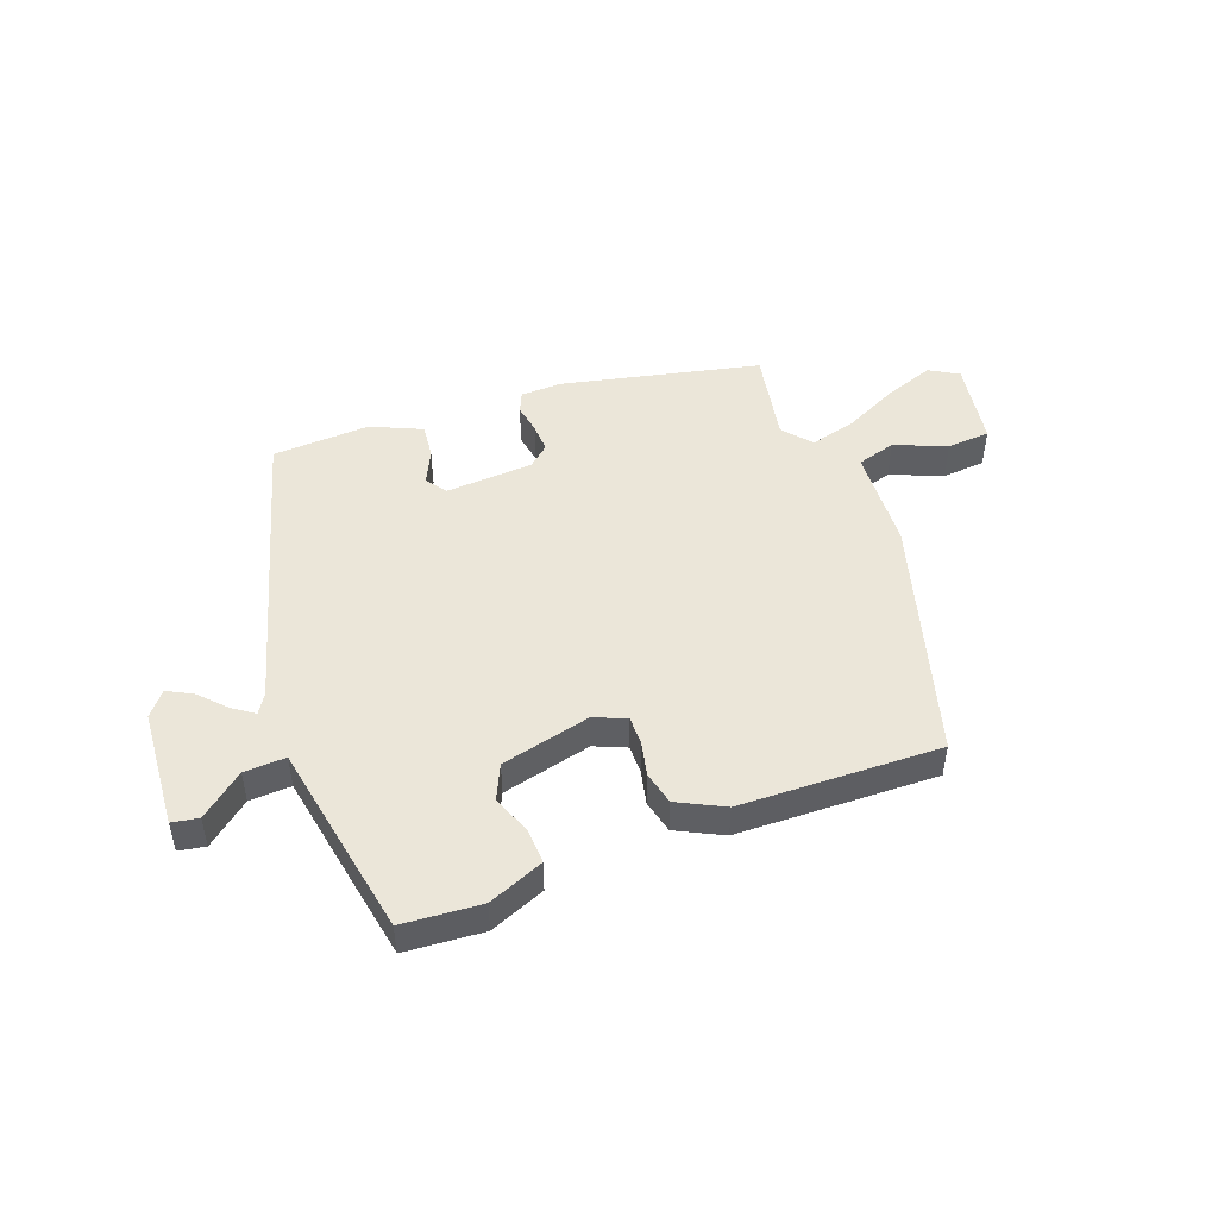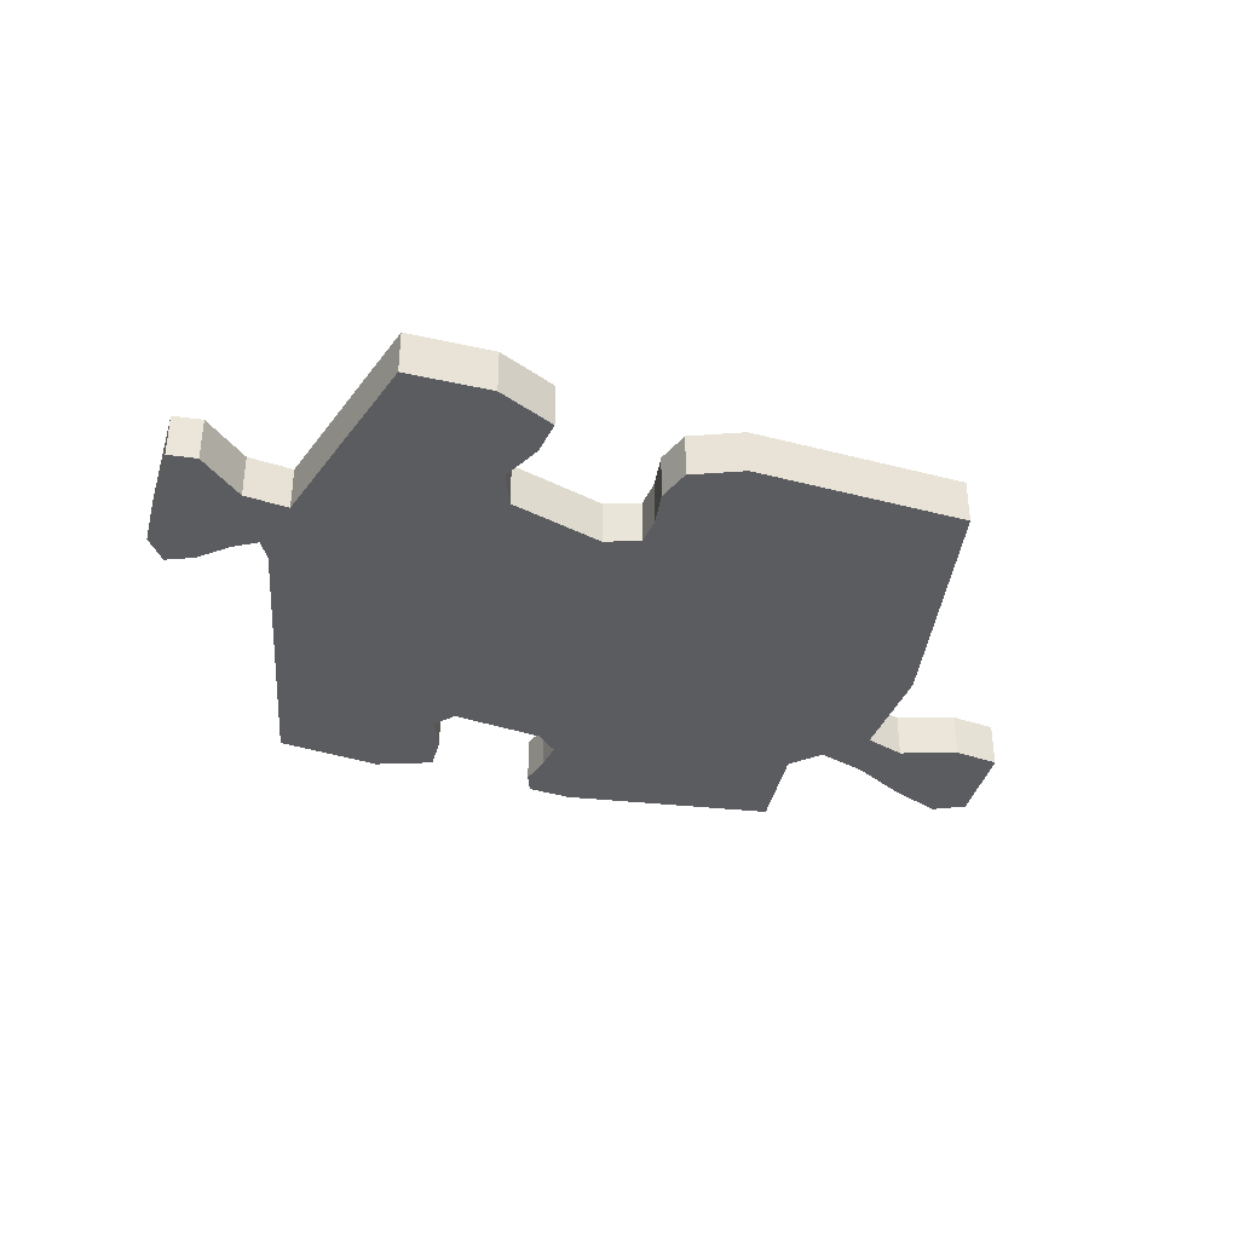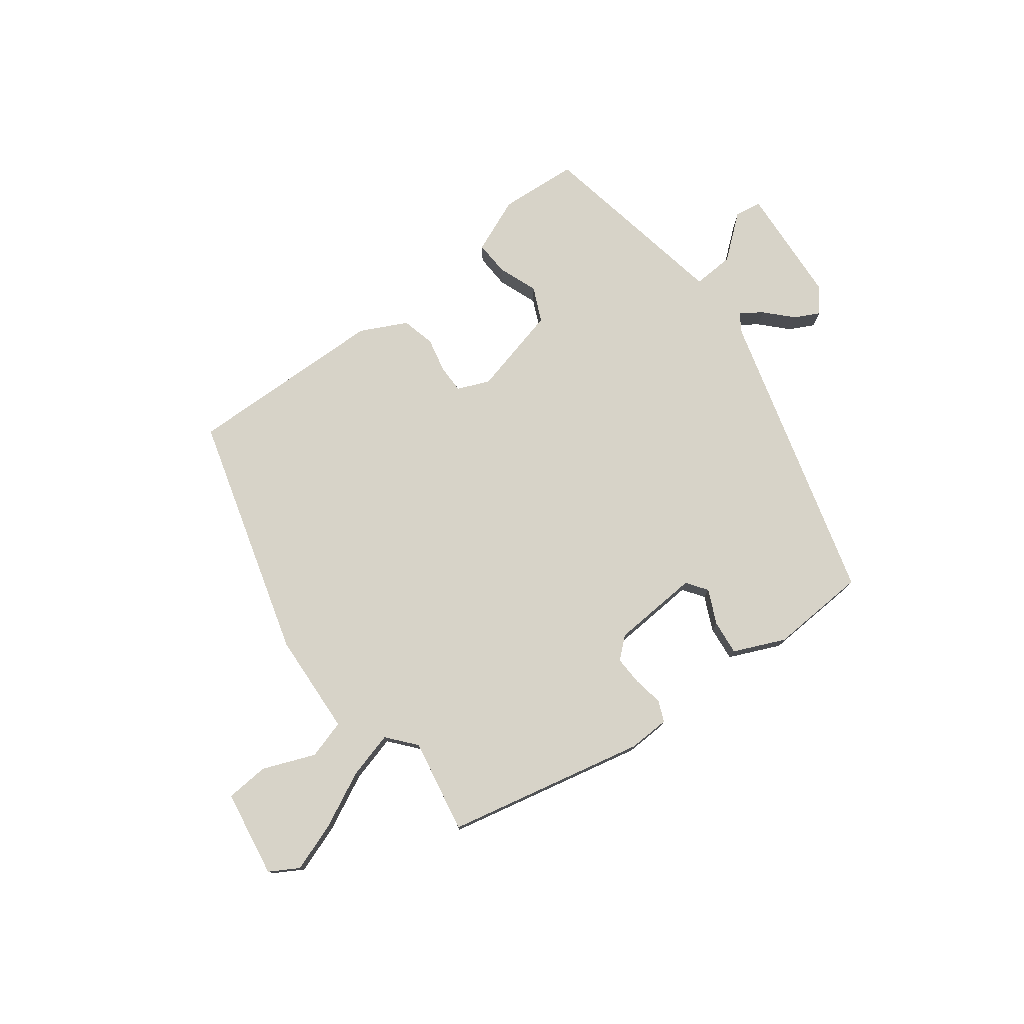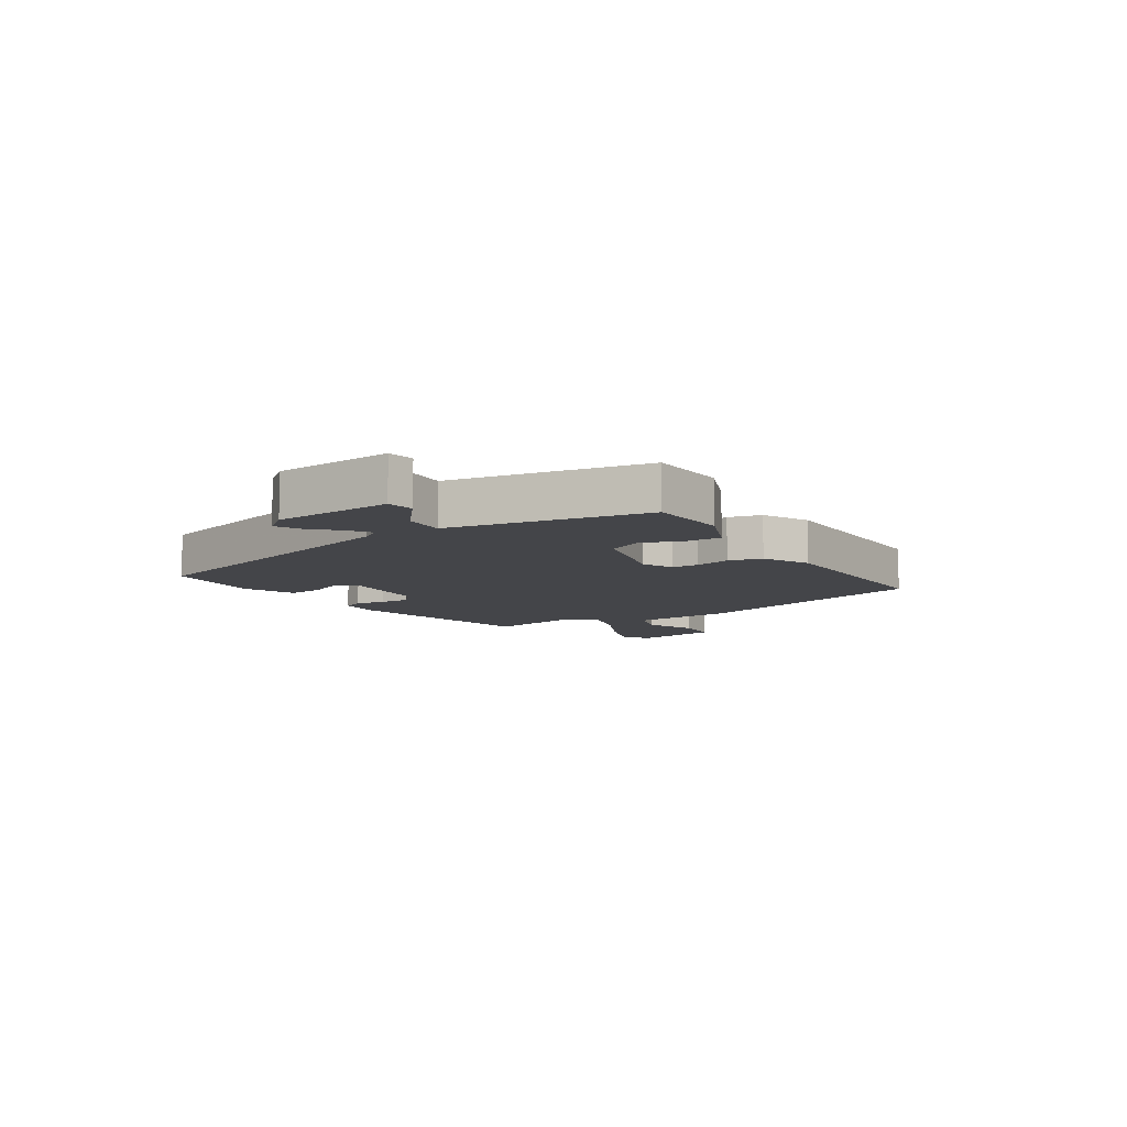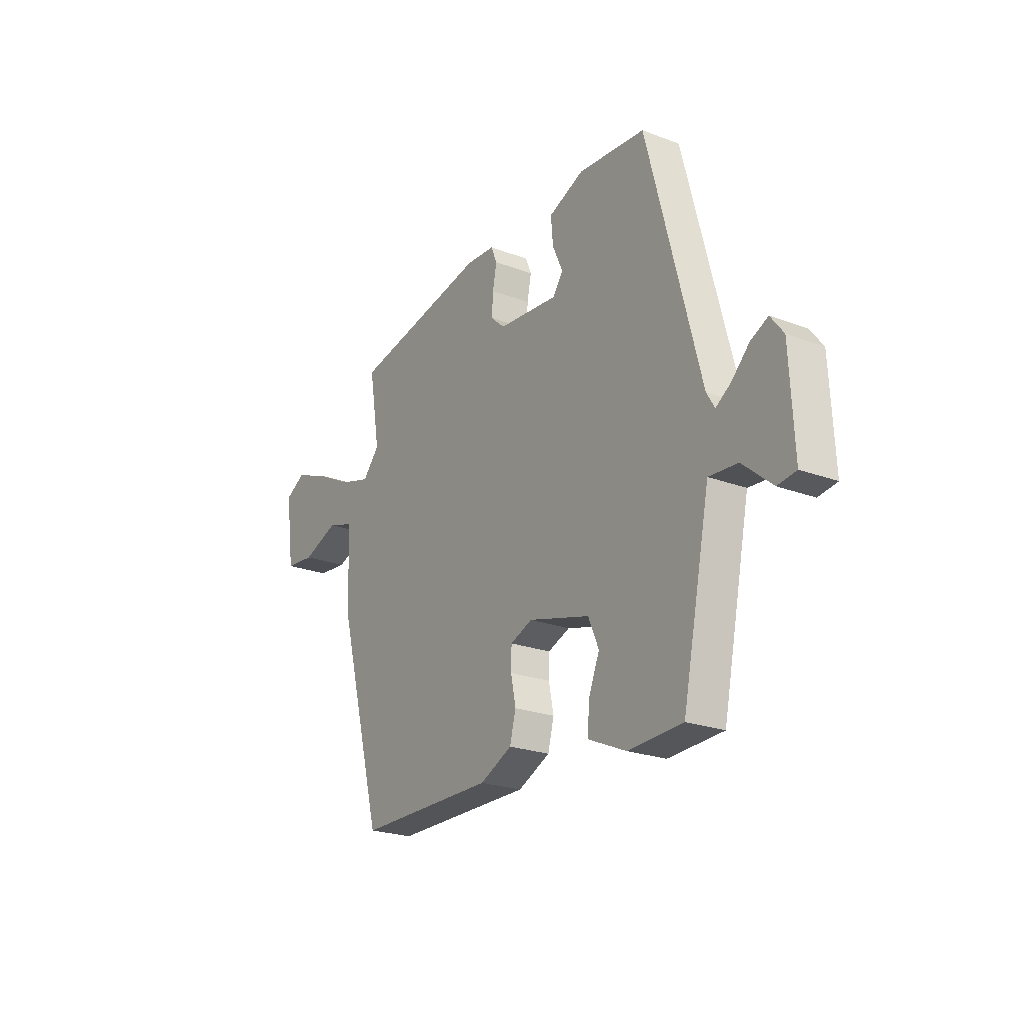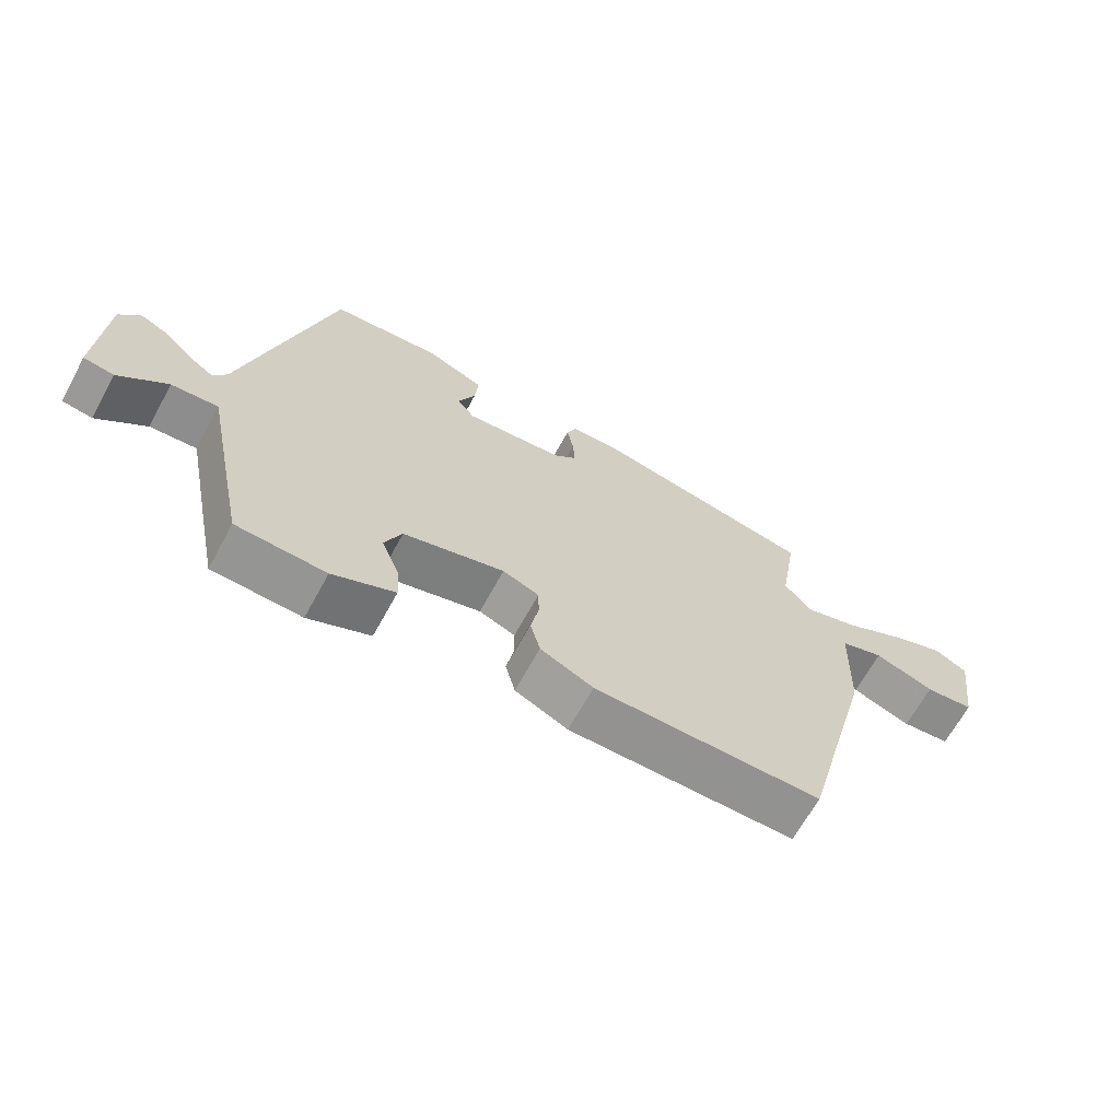
<metadata>
{"format":"obj","ext":"obj","renderer":"f3d","projection":"perspective","resolution":1024,"background":"white","views":[{"elev":48.2,"azim":160.9,"up":"+Y"},{"elev":-34.8,"azim":160.3,"up":"+Y"},{"elev":76.8,"azim":-35.8,"up":"+Y"},{"elev":-9.0,"azim":123.8,"up":"+Y"},{"elev":-22.9,"azim":57.2,"up":"+Z"},{"elev":-66.3,"azim":151.3,"up":"+Z"}]}
</metadata>
<code>
v 0.427 0.07 -0.516
v 0.292 0.07 -0.523
v 0.198 0.07 -0.482
v 0.202 0.07 -0.422
v 0.229 0.07 -0.355
v 0.203 0.07 -0.295
v 0.05 0.07 -0.254
v -0.005 0.07 -0.276
v -0.006 0.07 -0.324
v 0.006 0.07 -0.384
v -0.009 0.07 -0.441
v -0.089 0.07 -0.479
v -0.433 0.07 -0.48
v -0.545 0.07 -0.061
v -0.551 0.07 0.115
v -0.617 0.07 0.136
v -0.707 0.07 0.102
v -0.781 0.07 0.109
v -0.802 0.07 0.259
v -0.752 0.07 0.287
v -0.668 0.07 0.255
v -0.575 0.07 0.207
v -0.496 0.07 0.184
v -0.454 0.07 0.232
v -0.481 0.07 0.394
v -0.139 0.07 0.462
v -0.068 0.07 0.458
v -0.053 0.07 0.422
v -0.063 0.07 0.371
v -0.066 0.07 0.321
v -0.031 0.07 0.289
v 0.119 0.07 0.276
v 0.145 0.07 0.311
v 0.119 0.07 0.37
v 0.114 0.07 0.43
v 0.202 0.07 0.467
v 0.369 0.07 0.454
v 0.5 0.07 -0.051
v 0.52 0.07 -0.084
v 0.557 0.07 -0.059
v 0.601 0.07 -0.015
v 0.644 0.07 0.006
v 0.676 0.07 -0.036
v 0.686 0.07 -0.24
v 0.64 0.07 -0.247
v 0.567 0.07 -0.185
v 0.496 0.07 -0.18
v 0.459 0.07 -0.361
v 0.427 0 -0.516
v 0.292 0 -0.523
v 0.198 0 -0.482
v 0.202 0 -0.422
v 0.229 0 -0.355
v 0.203 0 -0.295
v 0.05 0 -0.254
v -0.005 0 -0.276
v -0.006 0 -0.324
v 0.006 0 -0.384
v -0.009 0 -0.441
v -0.089 0 -0.479
v -0.433 0 -0.48
v -0.545 0 -0.061
v -0.551 0 0.115
v -0.617 0 0.136
v -0.707 0 0.102
v -0.781 0 0.109
v -0.802 0 0.259
v -0.752 0 0.287
v -0.668 0 0.255
v -0.575 0 0.207
v -0.496 0 0.184
v -0.454 0 0.232
v -0.481 0 0.394
v -0.139 0 0.462
v -0.068 0 0.458
v -0.053 0 0.422
v -0.063 0 0.371
v -0.066 0 0.321
v -0.031 0 0.289
v 0.119 0 0.276
v 0.145 0 0.311
v 0.119 0 0.37
v 0.114 0 0.43
v 0.202 0 0.467
v 0.369 0 0.454
v 0.5 0 -0.051
v 0.52 0 -0.084
v 0.557 0 -0.059
v 0.601 0 -0.015
v 0.644 0 0.006
v 0.676 0 -0.036
v 0.686 0 -0.24
v 0.64 0 -0.247
v 0.567 0 -0.185
v 0.496 0 -0.18
v 0.459 0 -0.361
f 3 4 5
f 2 3 5
f 1 2 5
f 48 1 5
f 47 48 5
f 44 45 46
f 43 44 46
f 42 43 46
f 41 42 46
f 40 41 46
f 39 40 46 47
f 47 5 6
f 39 47 6
f 38 39 6
f 36 37 38
f 35 36 38
f 34 35 38
f 33 34 38
f 38 6 7
f 33 38 7
f 32 33 7
f 27 28 29
f 26 27 29
f 25 26 29
f 24 25 29
f 23 24 29 30
f 20 21 22
f 19 20 22
f 18 19 22
f 17 18 22
f 16 17 22
f 15 16 22 23
f 14 15 23
f 13 14 23
f 12 13 23
f 11 12 23
f 10 11 23
f 9 10 23
f 23 30 31
f 9 23 31
f 8 9 31
f 7 8 31 32
f 53 52 51
f 53 51 50
f 53 50 49
f 53 49 96
f 53 96 95
f 94 93 92
f 94 92 91
f 94 91 90
f 94 90 89
f 94 89 88
f 95 94 88 87
f 54 53 95
f 54 95 87
f 54 87 86
f 86 85 84
f 86 84 83
f 86 83 82
f 86 82 81
f 55 54 86
f 55 86 81
f 55 81 80
f 77 76 75
f 77 75 74
f 77 74 73
f 77 73 72
f 78 77 72 71
f 70 69 68
f 70 68 67
f 70 67 66
f 70 66 65
f 70 65 64
f 71 70 64 63
f 71 63 62
f 71 62 61
f 71 61 60
f 71 60 59
f 71 59 58
f 71 58 57
f 79 78 71
f 79 71 57
f 79 57 56
f 80 79 56 55
f 1 49 50 2
f 2 50 51 3
f 3 51 52 4
f 4 52 53 5
f 5 53 54 6
f 6 54 55 7
f 7 55 56 8
f 8 56 57 9
f 9 57 58 10
f 10 58 59 11
f 11 59 60 12
f 12 60 61 13
f 13 61 62 14
f 14 62 63 15
f 15 63 64 16
f 16 64 65 17
f 17 65 66 18
f 18 66 67 19
f 19 67 68 20
f 20 68 69 21
f 21 69 70 22
f 22 70 71 23
f 23 71 72 24
f 24 72 73 25
f 25 73 74 26
f 26 74 75 27
f 27 75 76 28
f 28 76 77 29
f 29 77 78 30
f 30 78 79 31
f 31 79 80 32
f 32 80 81 33
f 33 81 82 34
f 34 82 83 35
f 35 83 84 36
f 36 84 85 37
f 37 85 86 38
f 38 86 87 39
f 39 87 88 40
f 40 88 89 41
f 41 89 90 42
f 42 90 91 43
f 43 91 92 44
f 44 92 93 45
f 45 93 94 46
f 46 94 95 47
f 47 95 96 48
f 48 96 49 1

</code>
